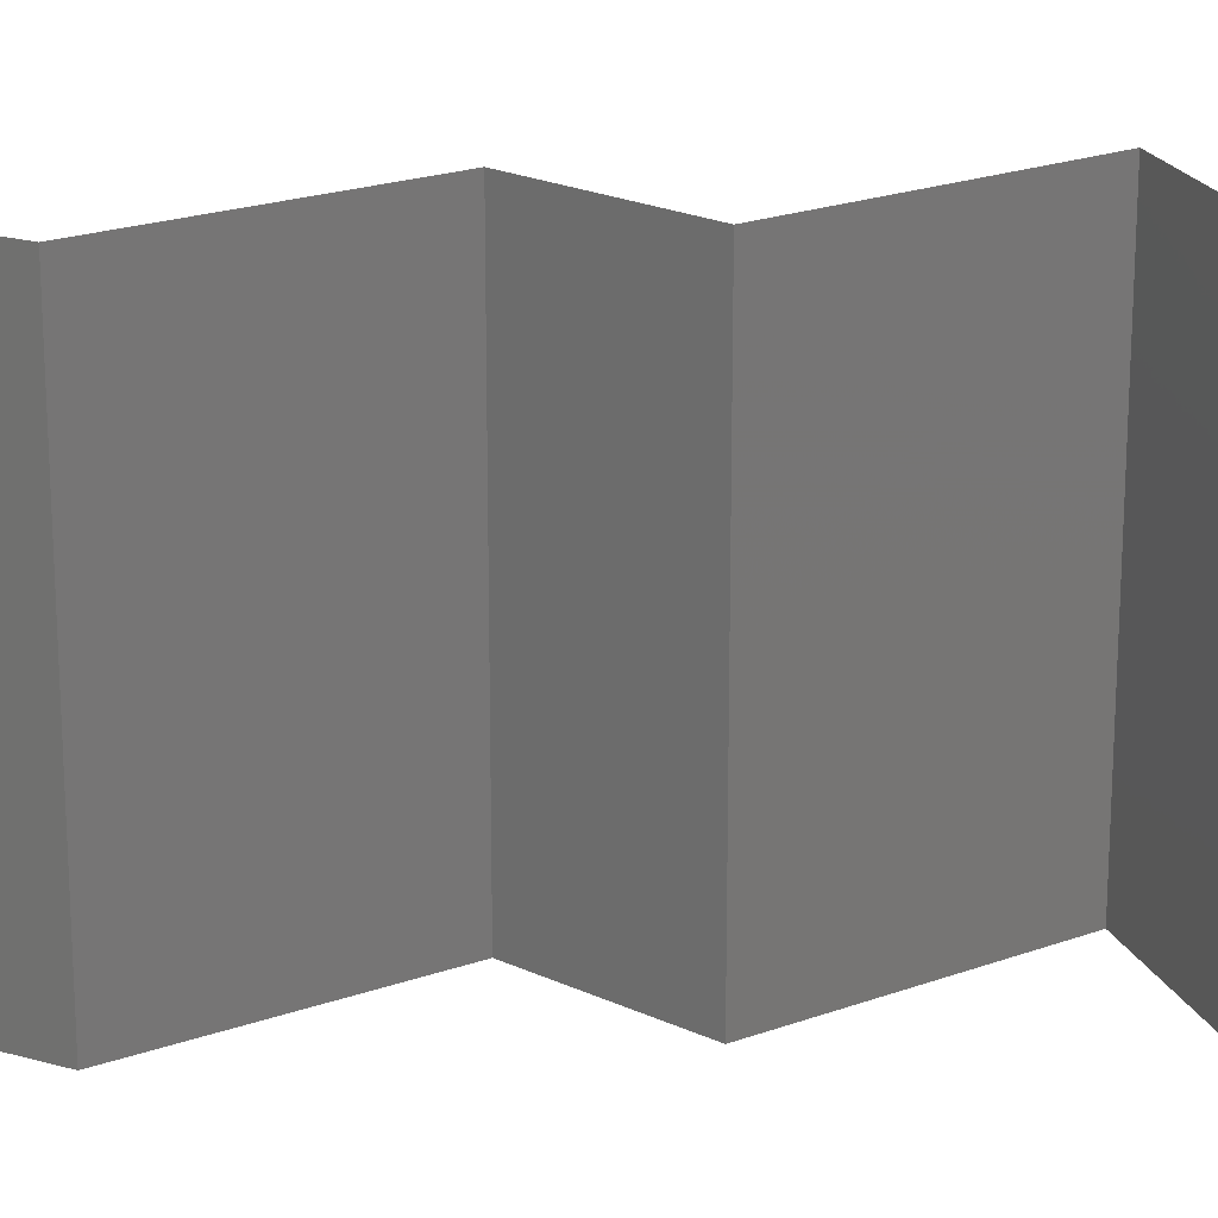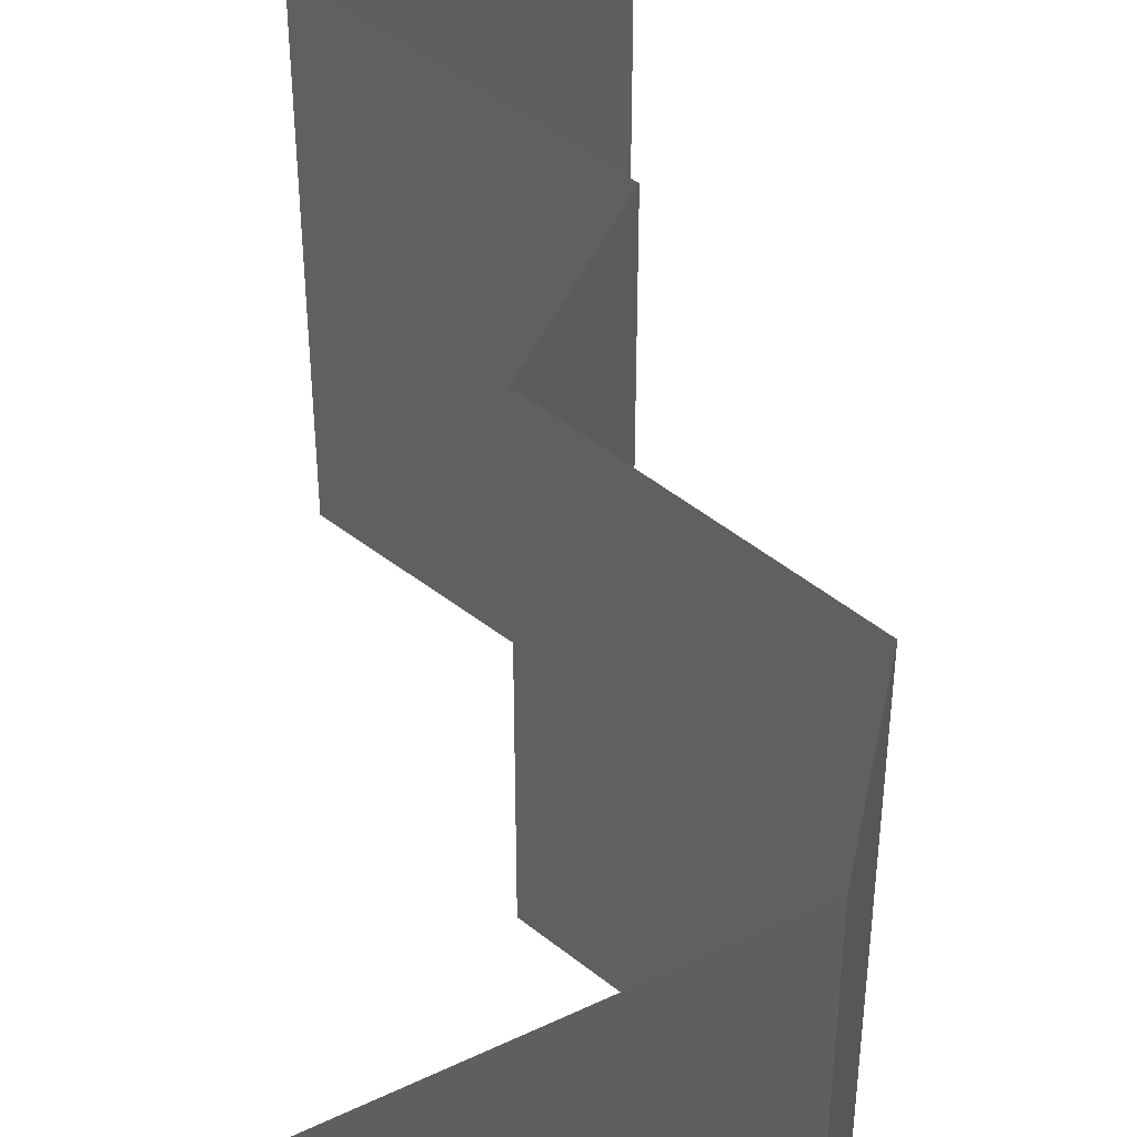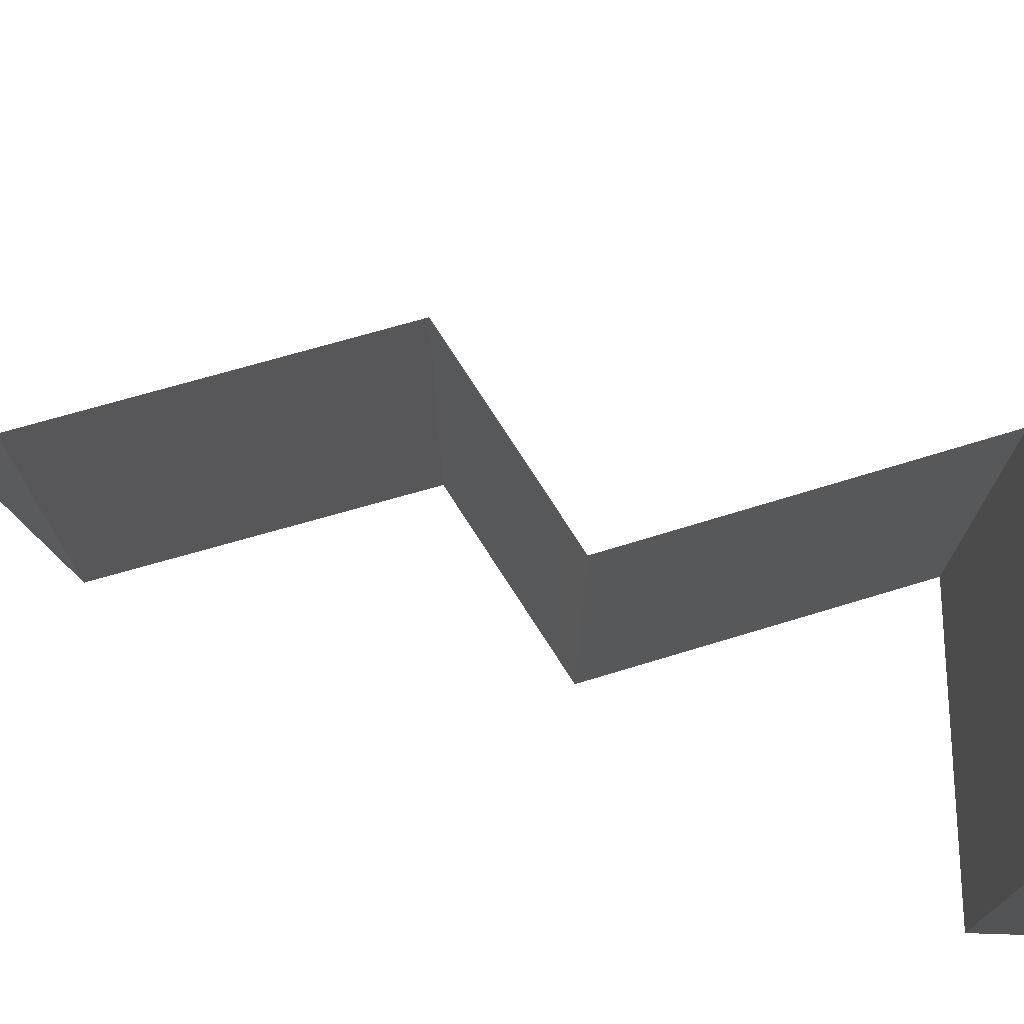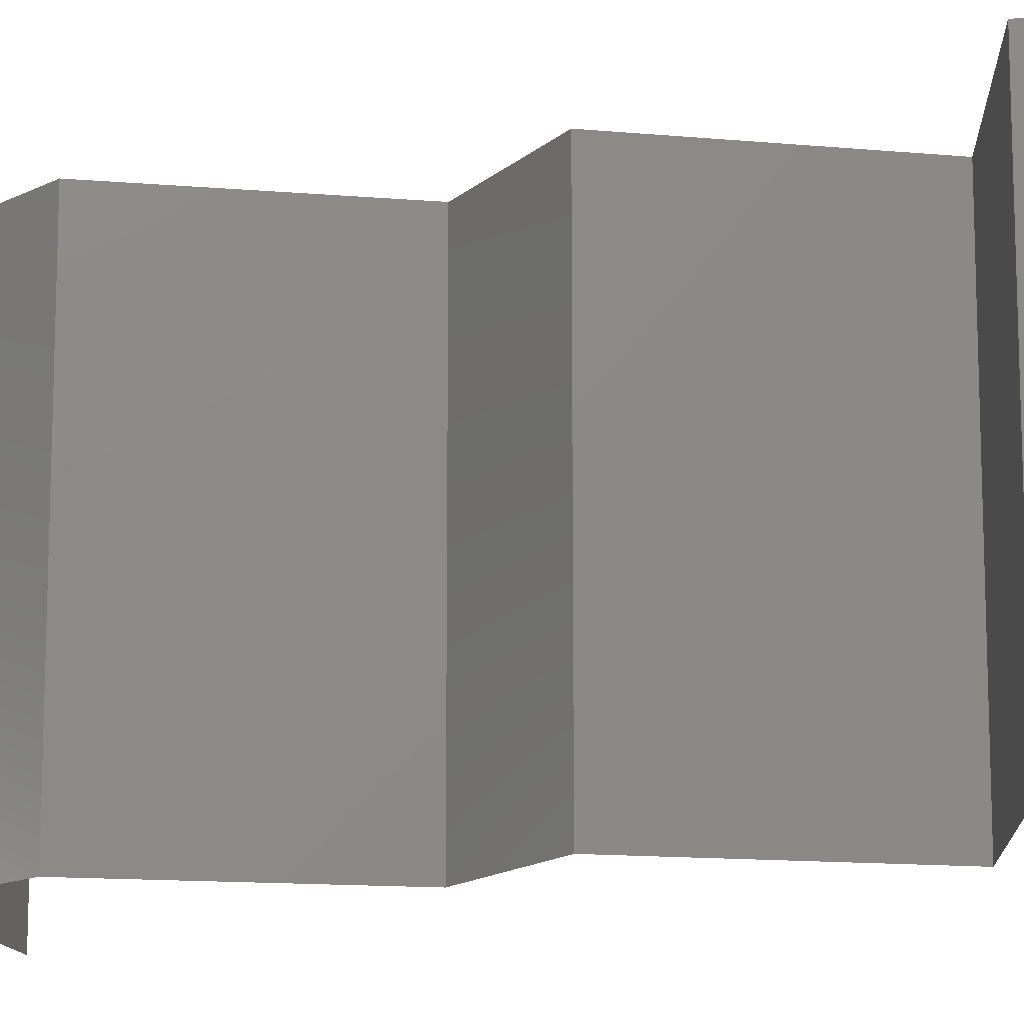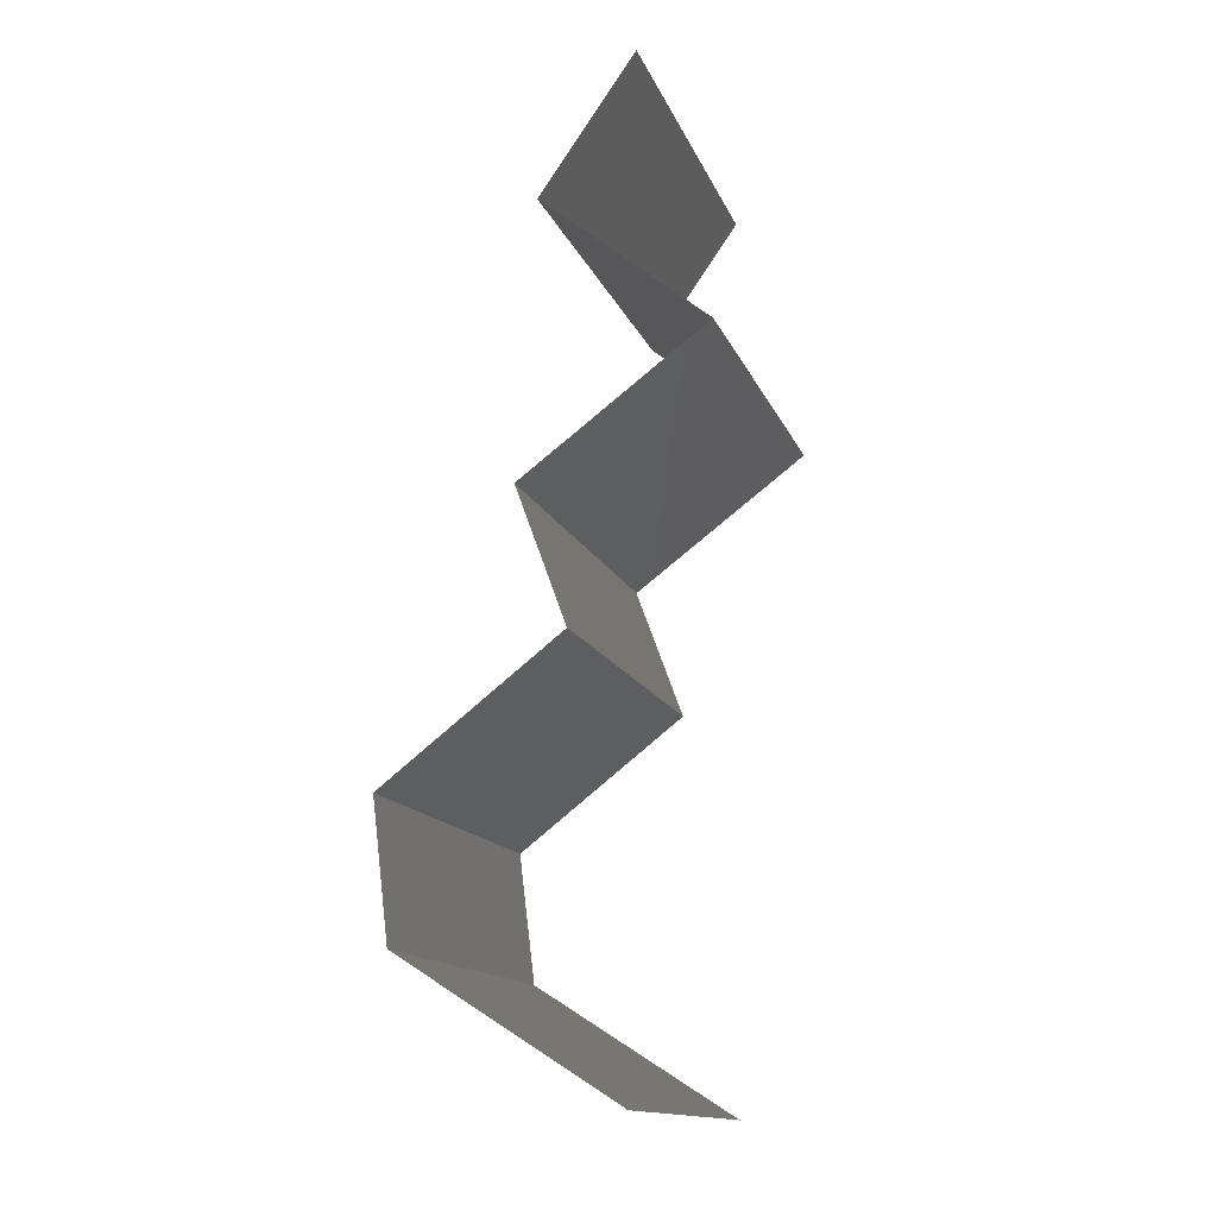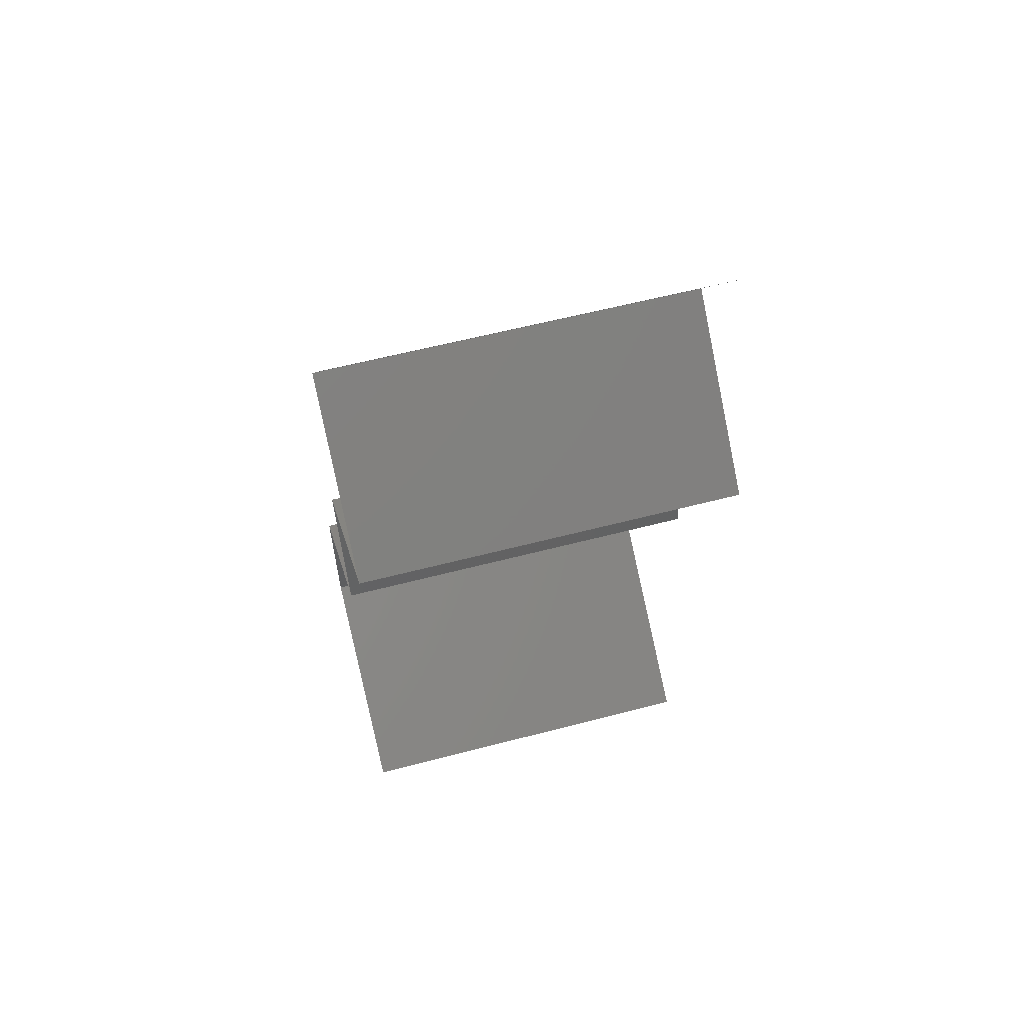
<metadata>
{"format":"stl","ext":"stl","renderer":"f3d","projection":"perspective","resolution":1024,"background":"white","views":[{"elev":21.1,"azim":109.9,"up":"+Z"},{"elev":48.6,"azim":4.3,"up":"+Z"},{"elev":78.2,"azim":126.9,"up":"+Z"},{"elev":-13.5,"azim":131.5,"up":"+Z"},{"elev":-14.5,"azim":-163.4,"up":"+Y"},{"elev":59.7,"azim":-105.0,"up":"+Y"}]}
</metadata>
<code>
# stl→obj: 38 verts, 54 faces
v 0.03387 0.05484 0.02
v 0.03387 0.05484 0.01
v 0.03627 0.05141 0.015
v 0.03867 0.04799 0
v 0.03867 0.04799 0.01
v 0.03627 0.05141 0.005
v 0.03387 0.05484 0
v 0.03867 0.04799 0.02
v 0.03037 0.04113 0
v 0.03452 0.04456 0.005521
v 0.03037 0.04113 0.02
v 0.03452 0.04456 0.01451
v 0.03037 0.04113 0.01
v 0.03963 0.03428 0
v 0.035 0.0377 0.005729
v 0.03963 0.03428 0.02
v 0.035 0.0377 0.01432
v 0.03963 0.03428 0.01
v 0.03712 0.02742 0
v 0.03838 0.03085 0.005
v 0.03712 0.02742 0.01
v 0.03838 0.03085 0.015
v 0.03712 0.02742 0.02
v 0.04604 0.02057 0.02
v 0.04158 0.02399 0.01427
v 0.04604 0.02057 0
v 0.04158 0.02399 0.005676
v 0.04604 0.02057 0.01
v 0.0452 0.01371 0.02
v 0.04562 0.01714 0.015
v 0.0452 0.01371 0.01
v 0.04562 0.01714 0.005
v 0.0452 0.01371 0
v 0.03979 0.01028 0
v 0.03439 0.006855 0.01
v 0.03979 0.01028 0.02
v 0.03439 0.006855 0
v 0.03439 0.006855 0.02
f 1 2 3
f 4 5 6
f 2 7 6
f 5 8 3
f 2 5 3
f 8 1 3
f 7 4 6
f 5 2 6
f 4 9 10
f 11 8 12
f 5 10 12
f 10 13 12
f 8 5 12
f 9 13 10
f 5 4 10
f 13 11 12
f 9 14 15
f 16 11 17
f 14 18 15
f 11 13 17
f 15 18 17
f 13 15 17
f 18 16 17
f 13 9 15
f 14 19 20
f 18 21 22
f 21 18 20
f 23 16 22
f 18 14 20
f 16 18 22
f 19 21 20
f 21 23 22
f 24 23 25
f 19 26 27
f 25 21 27
f 28 25 27
f 23 21 25
f 26 28 27
f 21 19 27
f 28 24 25
f 29 24 30
f 31 28 32
f 28 31 30
f 26 33 32
f 28 26 32
f 24 28 30
f 33 31 32
f 31 29 30
f 34 35 31
f 35 36 31
f 34 31 33
f 31 36 29
f 35 34 37
f 36 35 38

</code>
